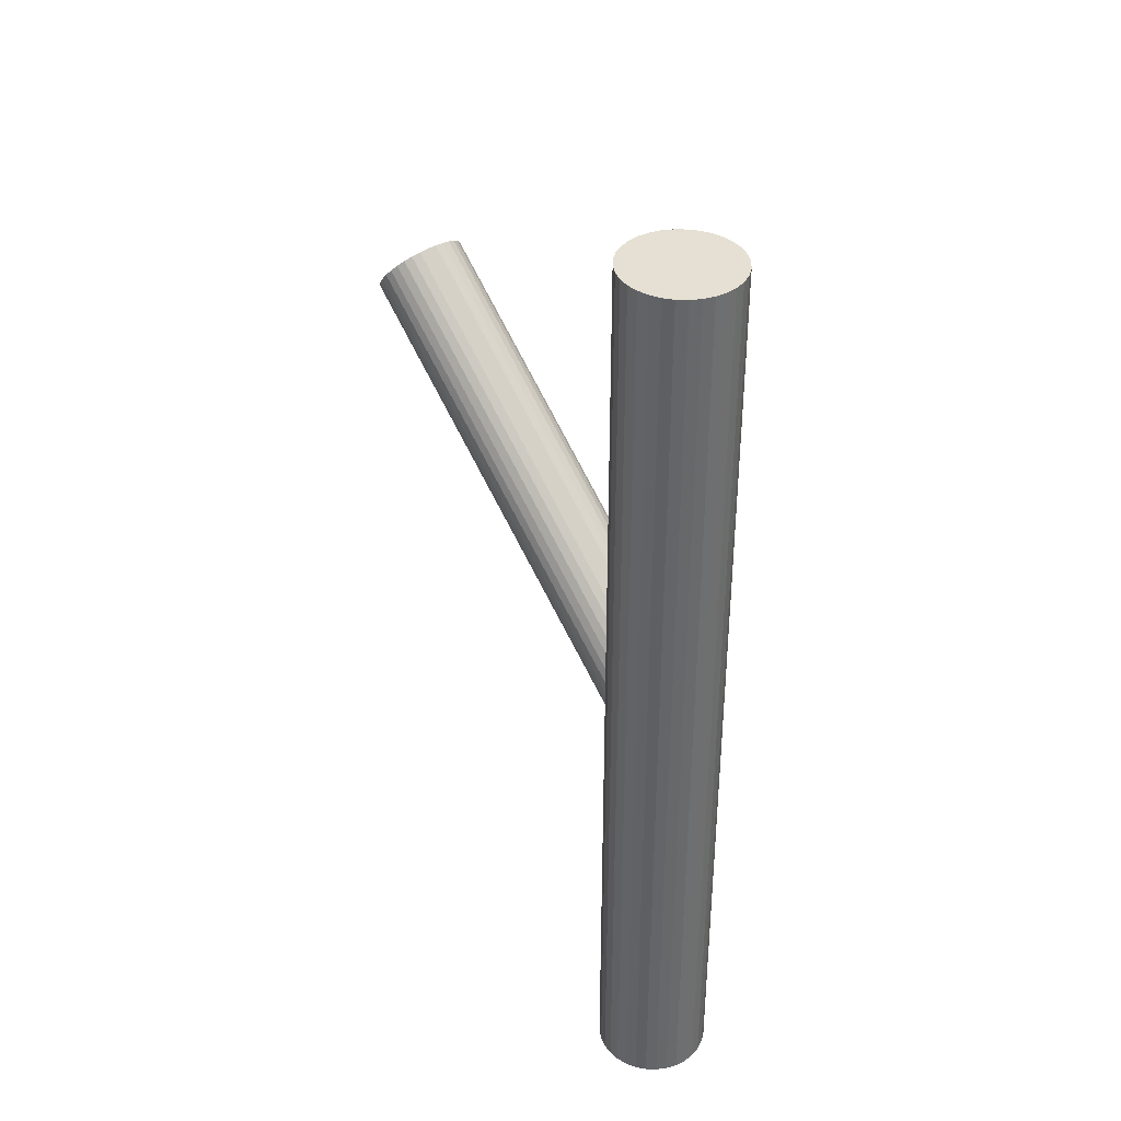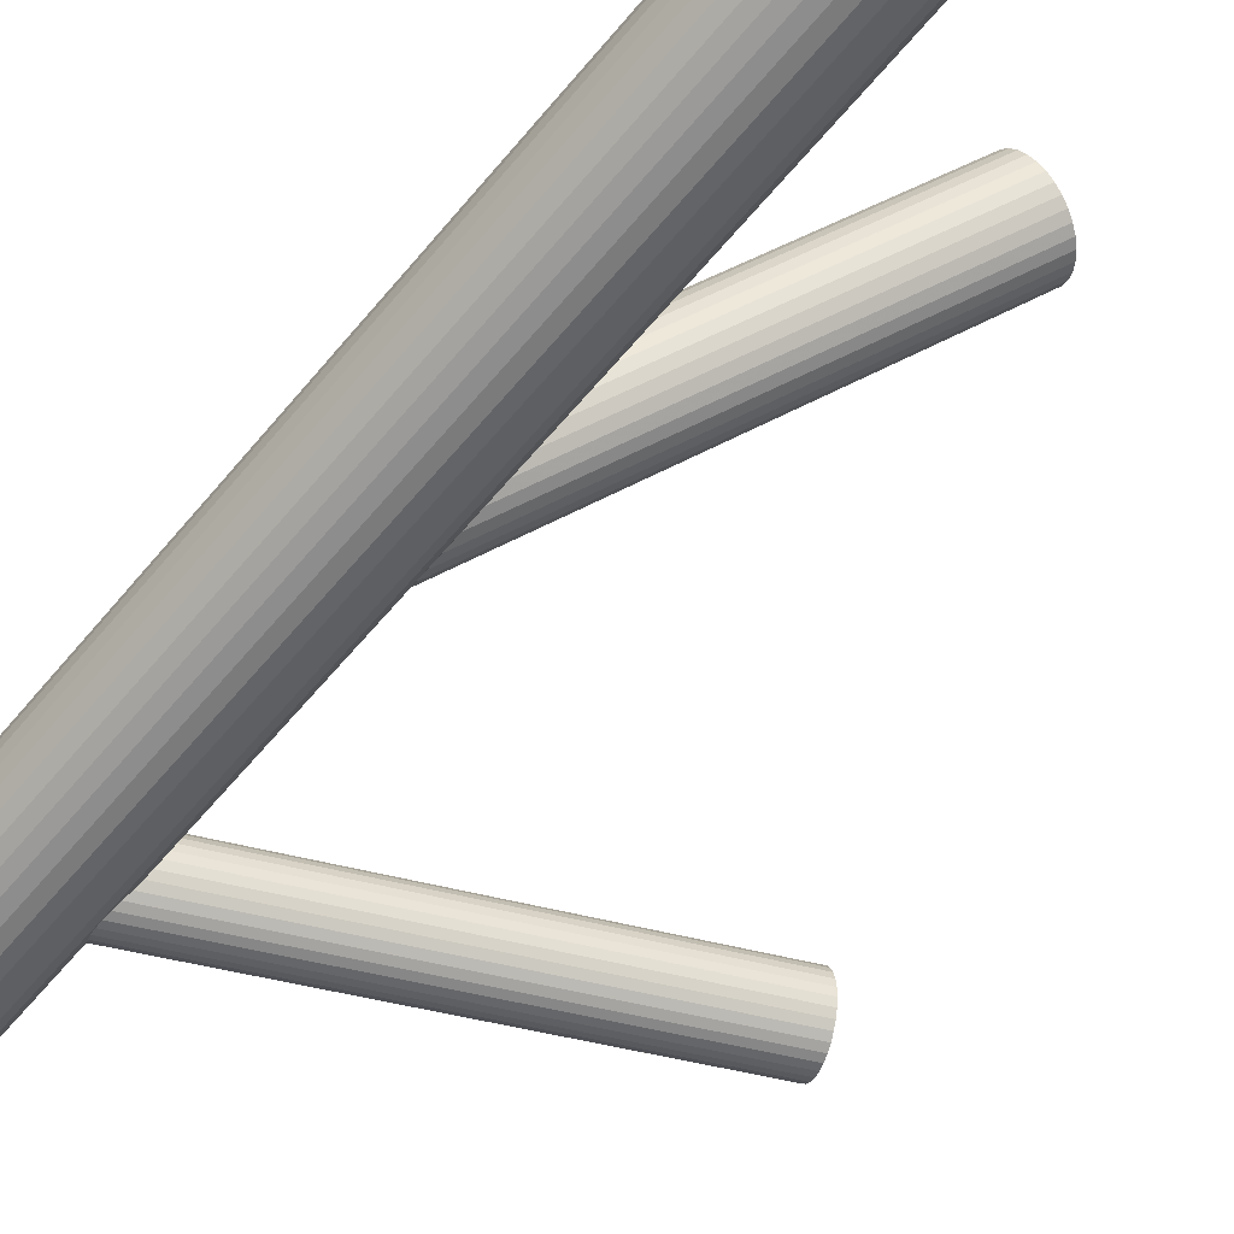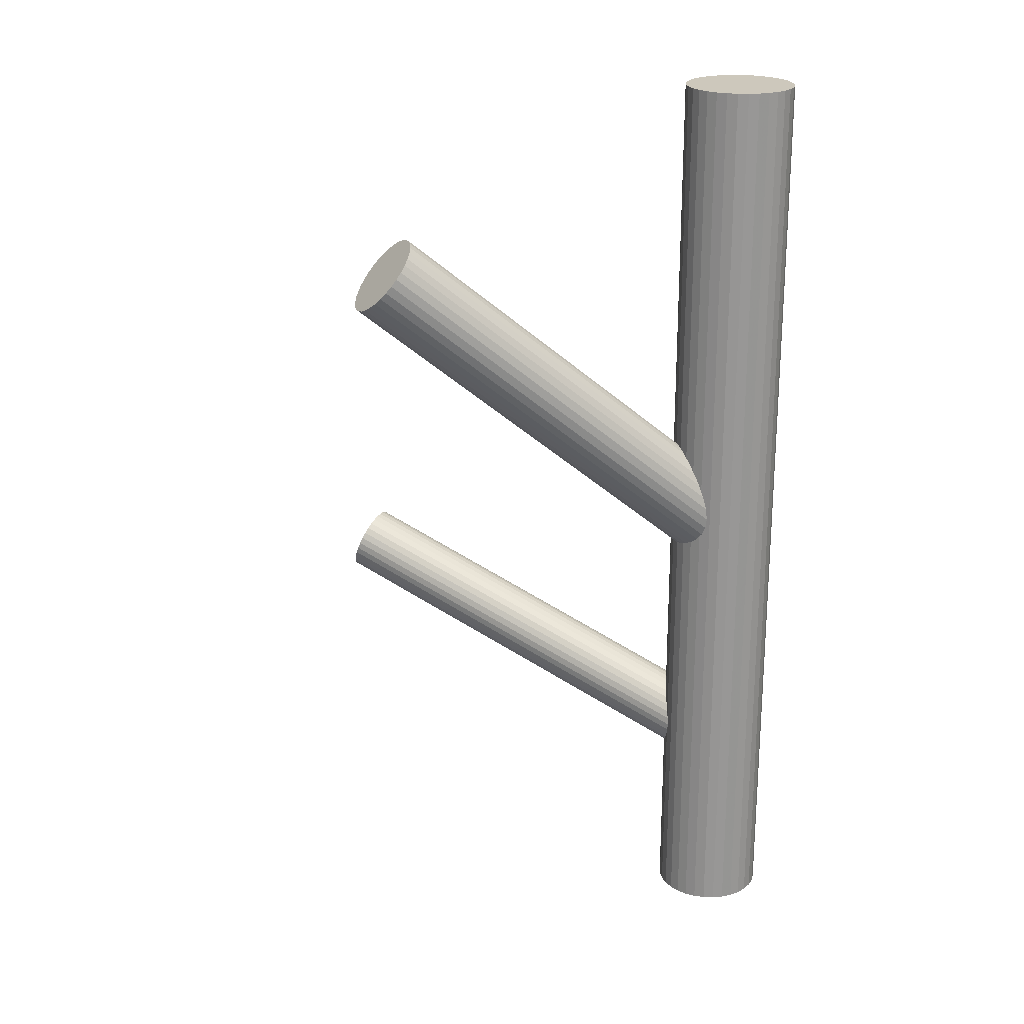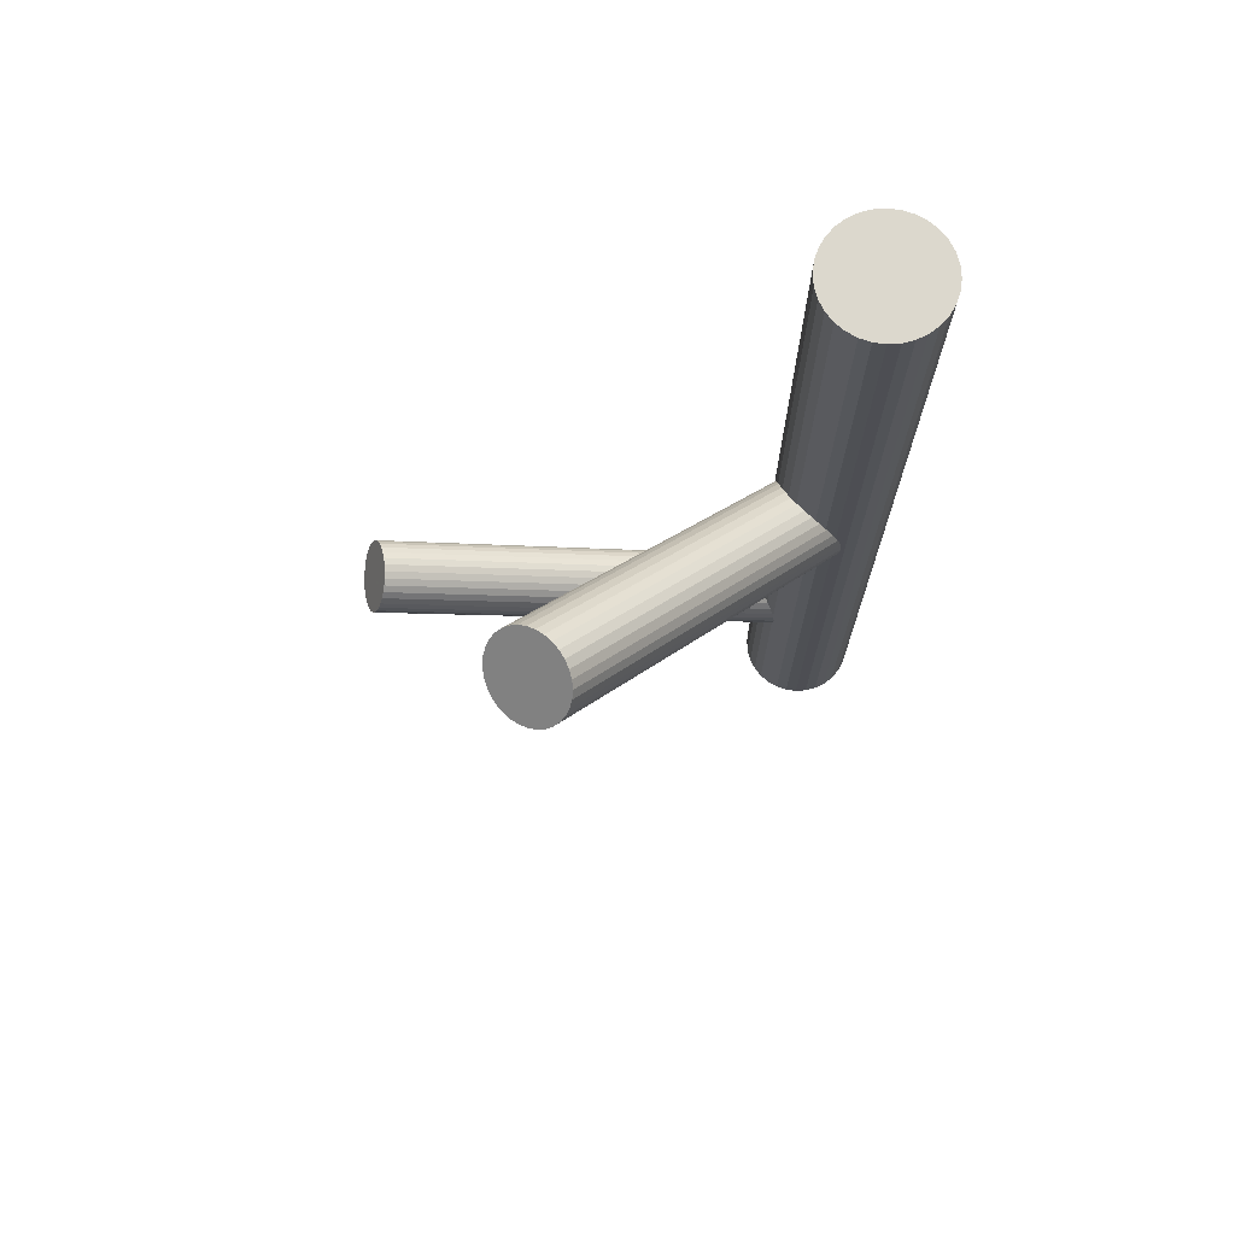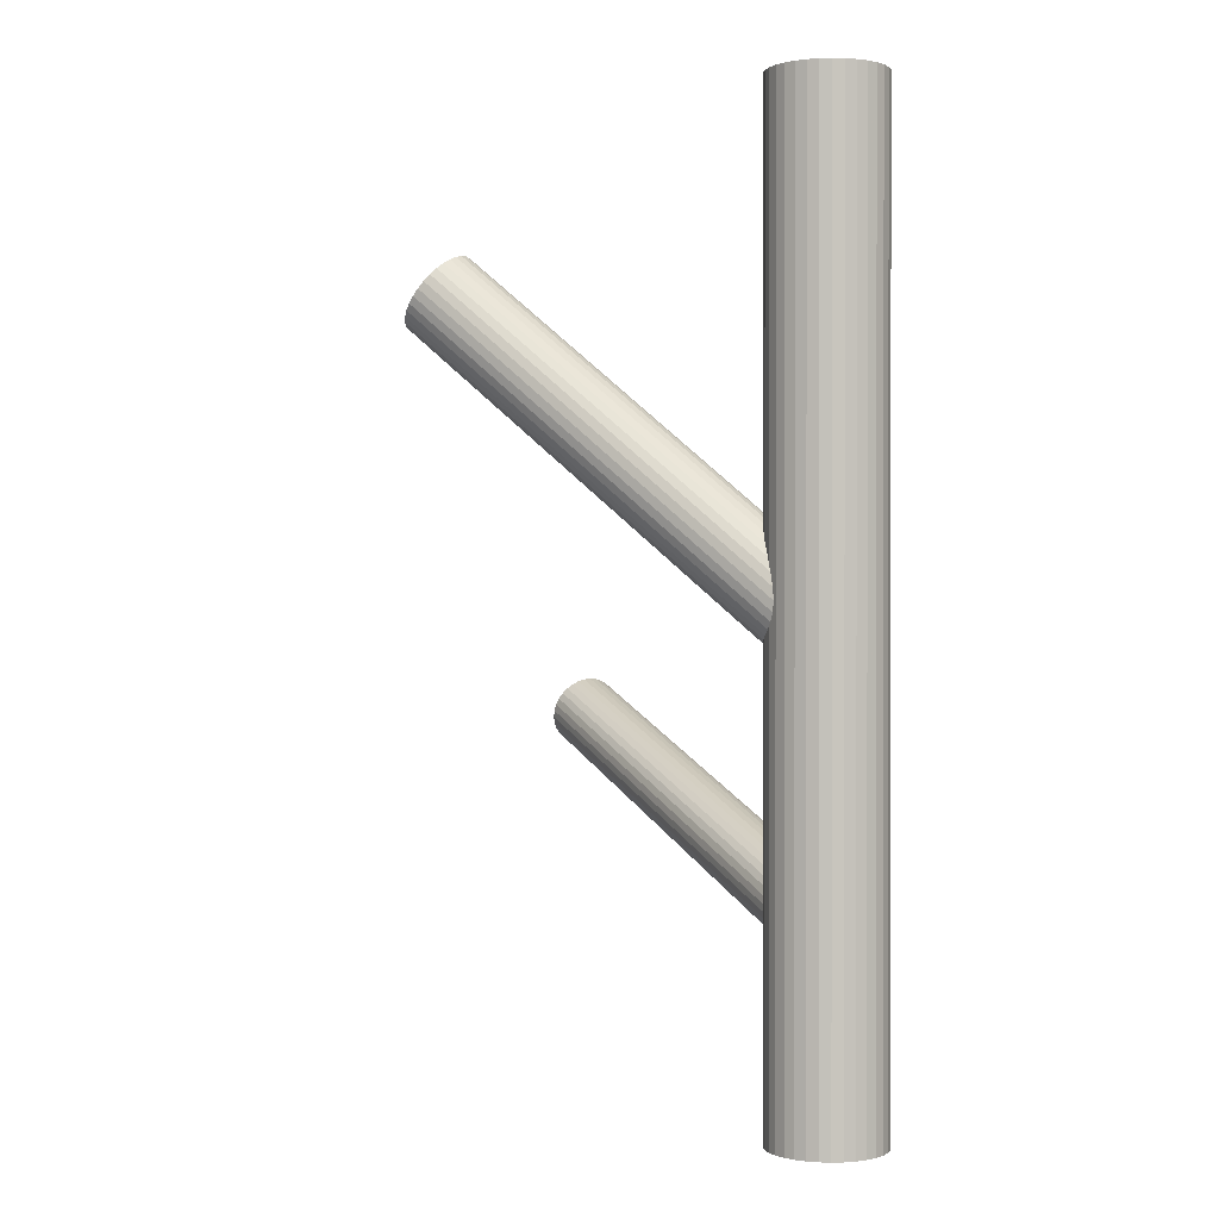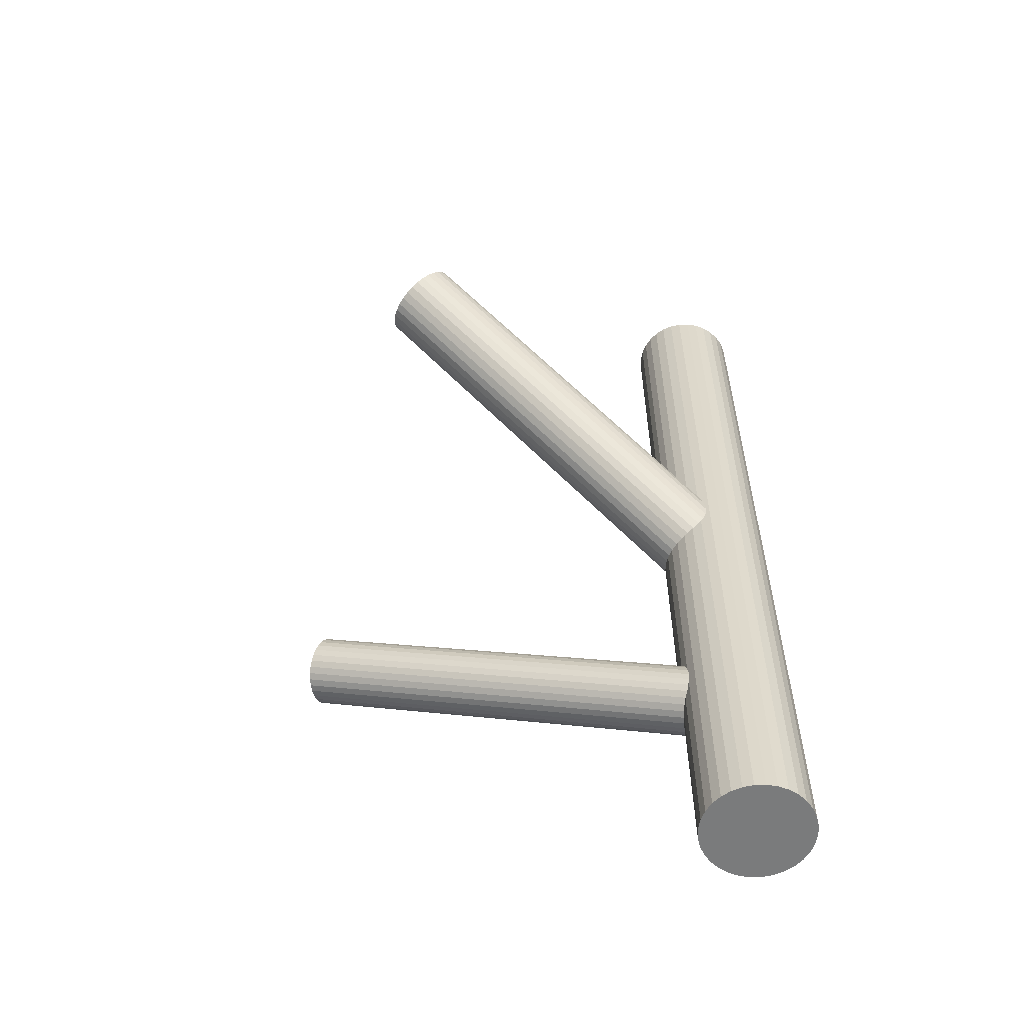
<metadata>
{"format":"obj","ext":"obj","renderer":"f3d","projection":"perspective","resolution":1024,"background":"white","views":[{"elev":38.2,"azim":-82.0,"up":"+Z"},{"elev":-61.7,"azim":-39.8,"up":"+Y"},{"elev":22.1,"azim":-149.1,"up":"+Z"},{"elev":72.4,"azim":-177.9,"up":"+Z"},{"elev":0.5,"azim":-111.7,"up":"+Z"},{"elev":-58.3,"azim":-161.3,"up":"+Z"}]}
</metadata>
<code>
v -0.05203 -0.03329 0.1241
v -0.05203 -0.03329 -0.1241
v -0.05203 -0.01855 0.1241
v -0.05203 -0.01855 -0.1241
v -0.05203 -0.04803 0.1241
v -0.05203 -0.04803 -0.1241
v -0.04384 -0.04555 0.1241
v -0.04384 -0.04555 -0.1241
v -0.04384 -0.02104 0.1241
v -0.04384 -0.02104 -0.1241
v -0.06565 -0.03893 0.1241
v -0.06565 -0.03893 -0.1241
v -0.06565 -0.02765 0.1241
v -0.06565 -0.02765 -0.1241
v -0.03729 -0.03329 0.1241
v -0.03729 -0.03329 -0.1241
v -0.06428 -0.0251 0.1241
v -0.06428 -0.0251 -0.1241
v -0.06428 -0.04148 0.1241
v -0.06428 -0.04148 -0.1241
v -0.06245 -0.04372 0.1241
v -0.06245 -0.04372 -0.1241
v -0.06245 -0.02287 0.1241
v -0.06245 -0.02287 -0.1241
v -0.04915 -0.04775 0.1241
v -0.04915 -0.04775 -0.1241
v -0.04915 -0.01883 0.1241
v -0.04915 -0.01883 -0.1241
v -0.05767 -0.04691 0.1241
v -0.05767 -0.04691 -0.1241
v -0.05767 -0.01967 0.1241
v -0.05767 -0.01967 -0.1241
v -0.06649 -0.03042 0.1241
v -0.06649 -0.03042 -0.1241
v -0.06649 -0.03617 0.1241
v -0.06649 -0.03617 -0.1241
v -0.03757 -0.03042 0.1241
v -0.03757 -0.03042 -0.1241
v -0.03757 -0.03617 0.1241
v -0.03757 -0.03617 -0.1241
v -0.04639 -0.04691 0.1241
v -0.04639 -0.04691 -0.1241
v -0.04639 -0.01967 0.1241
v -0.04639 -0.01967 -0.1241
v -0.0549 -0.04775 0.1241
v -0.0549 -0.04775 -0.1241
v -0.0549 -0.01883 0.1241
v -0.0549 -0.01883 -0.1241
v -0.0416 -0.04372 0.1241
v -0.0416 -0.04372 -0.1241
v -0.0416 -0.02287 0.1241
v -0.0416 -0.02287 -0.1241
v -0.03977 -0.0251 0.1241
v -0.03977 -0.0251 -0.1241
v -0.03977 -0.04148 0.1241
v -0.03977 -0.04148 -0.1241
v -0.06677 -0.03329 0.1241
v -0.06677 -0.03329 -0.1241
v -0.03841 -0.03893 0.1241
v -0.03841 -0.03893 -0.1241
v -0.03841 -0.02765 0.1241
v -0.03841 -0.02765 -0.1241
v -0.06022 -0.04555 0.1241
v -0.06022 -0.04555 -0.1241
v -0.06022 -0.02104 0.1241
v -0.06022 -0.02104 -0.1241
v -0.05203 -0.03329 -0.005149
v 0.01732 0.03842 0.07791
v -0.0469 -0.02799 -0.01401
v 0.02246 0.04372 0.06905
v -0.05716 -0.0386 0.003718
v 0.01219 0.03311 0.08678
v -0.05169 -0.04216 0.002223
v 0.01766 0.02955 0.08529
v -0.04315 -0.03334 -0.01252
v 0.0262 0.03837 0.07054
v -0.06116 -0.02646 -0.003419
v 0.008189 0.04525 0.07964
v -0.05916 -0.02439 -0.006878
v 0.01019 0.04732 0.07618
v -0.04373 -0.04131 -0.005149
v 0.02562 0.03039 0.07791
v -0.04253 -0.03521 -0.01142
v 0.02682 0.0365 0.07164
v -0.04979 -0.04272 0.001121
v 0.01956 0.02899 0.08418
v -0.05868 -0.03693 0.003547
v 0.01067 0.03478 0.08661
v -0.04861 -0.02652 -0.01384
v 0.02074 0.04518 0.06922
v -0.05607 -0.02367 -0.01007
v 0.01328 0.04803 0.07299
v -0.06177 -0.02957 -0.0002227
v 0.007577 0.04214 0.08284
v -0.0424 -0.03867 -0.008542
v 0.02695 0.03304 0.07452
v -0.04633 -0.04273 -0.001756
v 0.02302 0.02897 0.08131
v -0.04411 -0.03146 -0.01334
v 0.02524 0.04025 0.06972
v -0.0536 -0.04126 0.003043
v 0.01576 0.03044 0.08611
v -0.05046 -0.02532 -0.01334
v 0.01889 0.04639 0.06972
v -0.05994 -0.03512 0.003043
v 0.009408 0.03658 0.08611
v -0.05773 -0.02385 -0.008542
v 0.01163 0.04786 0.07452
v -0.06165 -0.02791 -0.001756
v 0.007698 0.04379 0.08131
v -0.04228 -0.03701 -0.01007
v 0.02707 0.03469 0.07299
v -0.04798 -0.04291 -0.0002227
v 0.02137 0.0288 0.08284
v -0.05544 -0.04006 0.003547
v 0.01391 0.03165 0.08661
v -0.04538 -0.02965 -0.01384
v 0.02398 0.04206 0.06922
v -0.05426 -0.02387 -0.01142
v 0.01509 0.04784 0.07164
v -0.06152 -0.03137 0.001121
v 0.00783 0.04033 0.08418
v -0.06032 -0.02527 -0.005149
v 0.00903 0.04644 0.07791
v -0.0449 -0.04219 -0.003419
v 0.02446 0.02951 0.07964
v -0.04289 -0.04012 -0.006878
v 0.02646 0.03158 0.07618
v -0.0609 -0.03325 0.002223
v 0.008449 0.03846 0.08529
v -0.05237 -0.02442 -0.01252
v 0.01698 0.04728 0.07054
v -0.05203 -0.03329 -0.07357
v 0.06319 -0.01771 -0.0281
v -0.04867 -0.03284 -0.08224
v 0.06655 -0.01726 -0.03676
v -0.05539 -0.03375 -0.06491
v 0.05983 -0.01816 -0.01944
v -0.05015 -0.04224 -0.07526
v 0.06507 -0.02666 -0.02979
v -0.05146 -0.04242 -0.07189
v 0.06376 -0.02684 -0.02641
v -0.05561 -0.03018 -0.06557
v 0.05961 -0.0146 -0.02009
v -0.0494 -0.02935 -0.08158
v 0.06582 -0.01376 -0.0361
v -0.05446 -0.02495 -0.07026
v 0.06075 -0.00937 -0.02478
v -0.05189 -0.0246 -0.07689
v 0.06332 -0.009022 -0.03141
v -0.04993 -0.02779 -0.08078
v 0.06529 -0.01221 -0.0353
v -0.05551 -0.02855 -0.06637
v 0.05971 -0.01297 -0.02089
v -0.05078 -0.04251 -0.07357
v 0.06444 -0.02693 -0.0281
v -0.04877 -0.03949 -0.0797
v 0.06645 -0.02391 -0.03422
v -0.05352 -0.04013 -0.06745
v 0.0617 -0.02455 -0.02197
v -0.04849 -0.03464 -0.08207
v 0.06673 -0.01906 -0.03659
v -0.05508 -0.03553 -0.06508
v 0.06014 -0.01995 -0.0196
v -0.05286 -0.04121 -0.06876
v 0.06236 -0.02563 -0.02328
v -0.04913 -0.0407 -0.07839
v 0.06609 -0.02512 -0.03291
v -0.05493 -0.02588 -0.06876
v 0.06029 -0.0103 -0.02328
v -0.0512 -0.02538 -0.07839
v 0.06402 -0.009795 -0.03291
v -0.04898 -0.03105 -0.08207
v 0.06624 -0.01547 -0.03659
v -0.05556 -0.03194 -0.06508
v 0.05965 -0.01636 -0.0196
v -0.05054 -0.02645 -0.0797
v 0.06468 -0.01087 -0.03422
v -0.05528 -0.0271 -0.06745
v 0.05994 -0.01151 -0.02197
v -0.05327 -0.02408 -0.07357
v 0.06194 -0.008495 -0.0281
v -0.04854 -0.03803 -0.08078
v 0.06667 -0.02245 -0.0353
v -0.05413 -0.03879 -0.06637
v 0.06109 -0.02321 -0.02089
v -0.05216 -0.04198 -0.07026
v 0.06306 -0.0264 -0.02478
v -0.04959 -0.04163 -0.07689
v 0.06563 -0.02605 -0.03141
v -0.05465 -0.03724 -0.06557
v 0.06057 -0.02166 -0.02009
v -0.04845 -0.0364 -0.08158
v 0.06677 -0.02082 -0.0361
v -0.0526 -0.02416 -0.07526
v 0.06262 -0.008583 -0.02979
v -0.05391 -0.02434 -0.07189
v 0.06131 -0.00876 -0.02641
f 16 2 38
f 16 38 15
f 15 38 37
f 15 37 1
f 38 2 62
f 38 62 37
f 37 62 61
f 37 61 1
f 62 2 54
f 62 54 61
f 61 54 53
f 61 53 1
f 54 2 52
f 54 52 53
f 53 52 51
f 53 51 1
f 52 2 10
f 52 10 51
f 51 10 9
f 51 9 1
f 10 2 44
f 10 44 9
f 9 44 43
f 9 43 1
f 44 2 28
f 44 28 43
f 43 28 27
f 43 27 1
f 28 2 4
f 28 4 27
f 27 4 3
f 27 3 1
f 4 2 48
f 4 48 3
f 3 48 47
f 3 47 1
f 48 2 32
f 48 32 47
f 47 32 31
f 47 31 1
f 32 2 66
f 32 66 31
f 31 66 65
f 31 65 1
f 66 2 24
f 66 24 65
f 65 24 23
f 65 23 1
f 24 2 18
f 24 18 23
f 23 18 17
f 23 17 1
f 18 2 14
f 18 14 17
f 17 14 13
f 17 13 1
f 14 2 34
f 14 34 13
f 13 34 33
f 13 33 1
f 34 2 58
f 34 58 33
f 33 58 57
f 33 57 1
f 58 2 36
f 58 36 57
f 57 36 35
f 57 35 1
f 36 2 12
f 36 12 35
f 35 12 11
f 35 11 1
f 12 2 20
f 12 20 11
f 11 20 19
f 11 19 1
f 20 2 22
f 20 22 19
f 19 22 21
f 19 21 1
f 22 2 64
f 22 64 21
f 21 64 63
f 21 63 1
f 64 2 30
f 64 30 63
f 63 30 29
f 63 29 1
f 30 2 46
f 30 46 29
f 29 46 45
f 29 45 1
f 46 2 6
f 46 6 45
f 45 6 5
f 45 5 1
f 6 2 26
f 6 26 5
f 5 26 25
f 5 25 1
f 26 2 42
f 26 42 25
f 25 42 41
f 25 41 1
f 42 2 8
f 42 8 41
f 41 8 7
f 41 7 1
f 8 2 50
f 8 50 7
f 7 50 49
f 7 49 1
f 50 2 56
f 50 56 49
f 49 56 55
f 49 55 1
f 56 2 60
f 56 60 55
f 55 60 59
f 55 59 1
f 60 2 40
f 60 40 59
f 59 40 39
f 59 39 1
f 40 2 16
f 40 16 39
f 39 16 15
f 39 15 1
f 123 67 77
f 123 77 124
f 124 77 78
f 124 78 68
f 77 67 109
f 77 109 78
f 78 109 110
f 78 110 68
f 109 67 93
f 109 93 110
f 110 93 94
f 110 94 68
f 93 67 121
f 93 121 94
f 94 121 122
f 94 122 68
f 121 67 129
f 121 129 122
f 122 129 130
f 122 130 68
f 129 67 105
f 129 105 130
f 130 105 106
f 130 106 68
f 105 67 87
f 105 87 106
f 106 87 88
f 106 88 68
f 87 67 71
f 87 71 88
f 88 71 72
f 88 72 68
f 71 67 115
f 71 115 72
f 72 115 116
f 72 116 68
f 115 67 101
f 115 101 116
f 116 101 102
f 116 102 68
f 101 67 73
f 101 73 102
f 102 73 74
f 102 74 68
f 73 67 85
f 73 85 74
f 74 85 86
f 74 86 68
f 85 67 113
f 85 113 86
f 86 113 114
f 86 114 68
f 113 67 97
f 113 97 114
f 114 97 98
f 114 98 68
f 97 67 125
f 97 125 98
f 98 125 126
f 98 126 68
f 125 67 81
f 125 81 126
f 126 81 82
f 126 82 68
f 81 67 127
f 81 127 82
f 82 127 128
f 82 128 68
f 127 67 95
f 127 95 128
f 128 95 96
f 128 96 68
f 95 67 111
f 95 111 96
f 96 111 112
f 96 112 68
f 111 67 83
f 111 83 112
f 112 83 84
f 112 84 68
f 83 67 75
f 83 75 84
f 84 75 76
f 84 76 68
f 75 67 99
f 75 99 76
f 76 99 100
f 76 100 68
f 99 67 117
f 99 117 100
f 100 117 118
f 100 118 68
f 117 67 69
f 117 69 118
f 118 69 70
f 118 70 68
f 69 67 89
f 69 89 70
f 70 89 90
f 70 90 68
f 89 67 103
f 89 103 90
f 90 103 104
f 90 104 68
f 103 67 131
f 103 131 104
f 104 131 132
f 104 132 68
f 131 67 119
f 131 119 132
f 132 119 120
f 132 120 68
f 119 67 91
f 119 91 120
f 120 91 92
f 120 92 68
f 91 67 107
f 91 107 92
f 92 107 108
f 92 108 68
f 107 67 79
f 107 79 108
f 108 79 80
f 108 80 68
f 79 67 123
f 79 123 80
f 80 123 124
f 80 124 68
f 181 133 197
f 181 197 182
f 182 197 198
f 182 198 134
f 197 133 147
f 197 147 198
f 198 147 148
f 198 148 134
f 147 133 169
f 147 169 148
f 148 169 170
f 148 170 134
f 169 133 179
f 169 179 170
f 170 179 180
f 170 180 134
f 179 133 153
f 179 153 180
f 180 153 154
f 180 154 134
f 153 133 143
f 153 143 154
f 154 143 144
f 154 144 134
f 143 133 175
f 143 175 144
f 144 175 176
f 144 176 134
f 175 133 137
f 175 137 176
f 176 137 138
f 176 138 134
f 137 133 163
f 137 163 138
f 138 163 164
f 138 164 134
f 163 133 191
f 163 191 164
f 164 191 192
f 164 192 134
f 191 133 185
f 191 185 192
f 192 185 186
f 192 186 134
f 185 133 159
f 185 159 186
f 186 159 160
f 186 160 134
f 159 133 165
f 159 165 160
f 160 165 166
f 160 166 134
f 165 133 187
f 165 187 166
f 166 187 188
f 166 188 134
f 187 133 141
f 187 141 188
f 188 141 142
f 188 142 134
f 141 133 155
f 141 155 142
f 142 155 156
f 142 156 134
f 155 133 139
f 155 139 156
f 156 139 140
f 156 140 134
f 139 133 189
f 139 189 140
f 140 189 190
f 140 190 134
f 189 133 167
f 189 167 190
f 190 167 168
f 190 168 134
f 167 133 157
f 167 157 168
f 168 157 158
f 168 158 134
f 157 133 183
f 157 183 158
f 158 183 184
f 158 184 134
f 183 133 193
f 183 193 184
f 184 193 194
f 184 194 134
f 193 133 161
f 193 161 194
f 194 161 162
f 194 162 134
f 161 133 135
f 161 135 162
f 162 135 136
f 162 136 134
f 135 133 173
f 135 173 136
f 136 173 174
f 136 174 134
f 173 133 145
f 173 145 174
f 174 145 146
f 174 146 134
f 145 133 151
f 145 151 146
f 146 151 152
f 146 152 134
f 151 133 177
f 151 177 152
f 152 177 178
f 152 178 134
f 177 133 171
f 177 171 178
f 178 171 172
f 178 172 134
f 171 133 149
f 171 149 172
f 172 149 150
f 172 150 134
f 149 133 195
f 149 195 150
f 150 195 196
f 150 196 134
f 195 133 181
f 195 181 196
f 196 181 182
f 196 182 134

</code>
